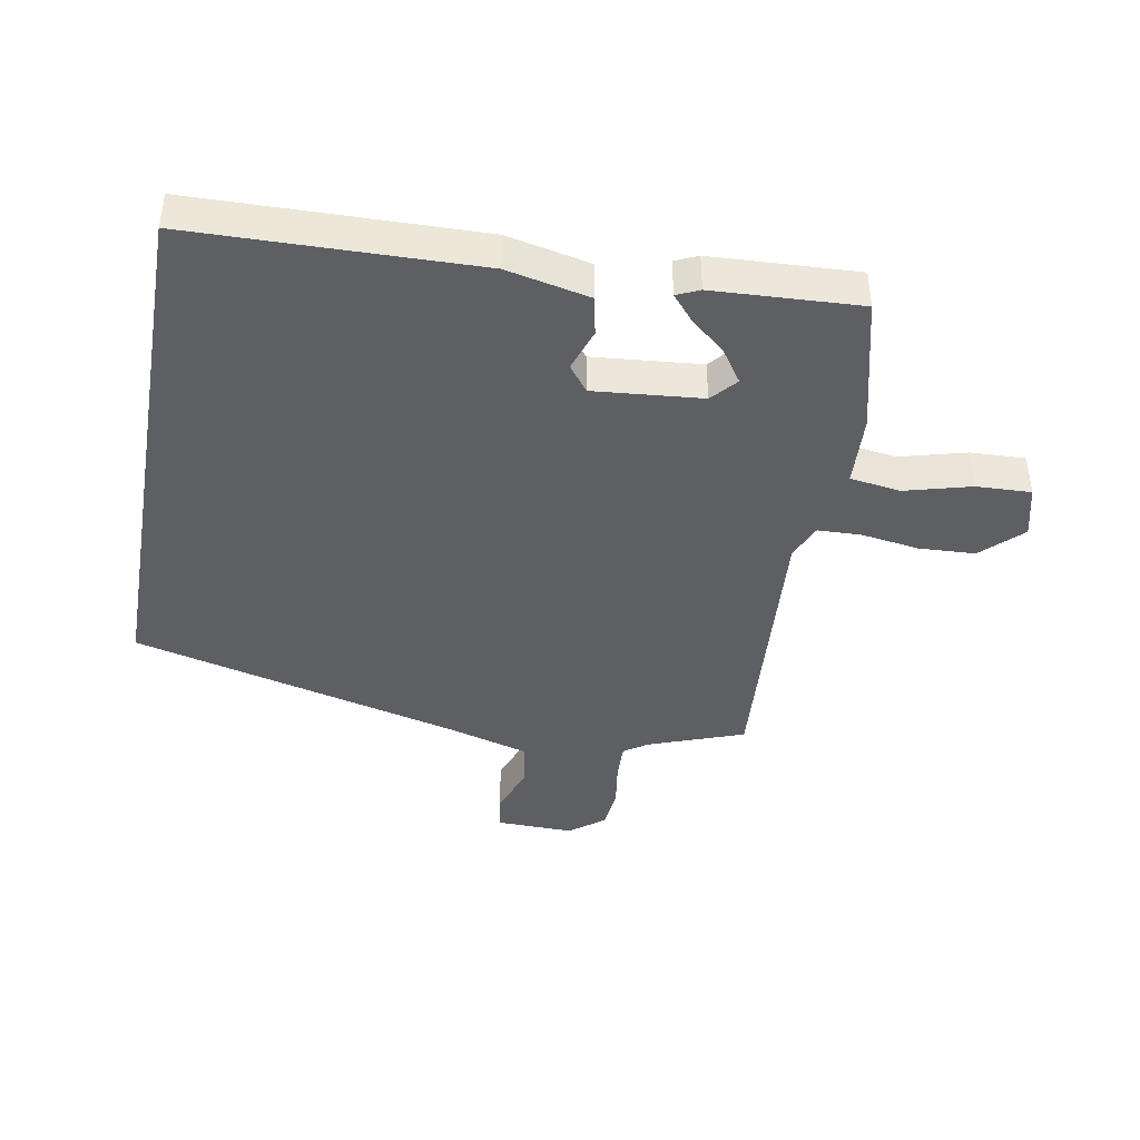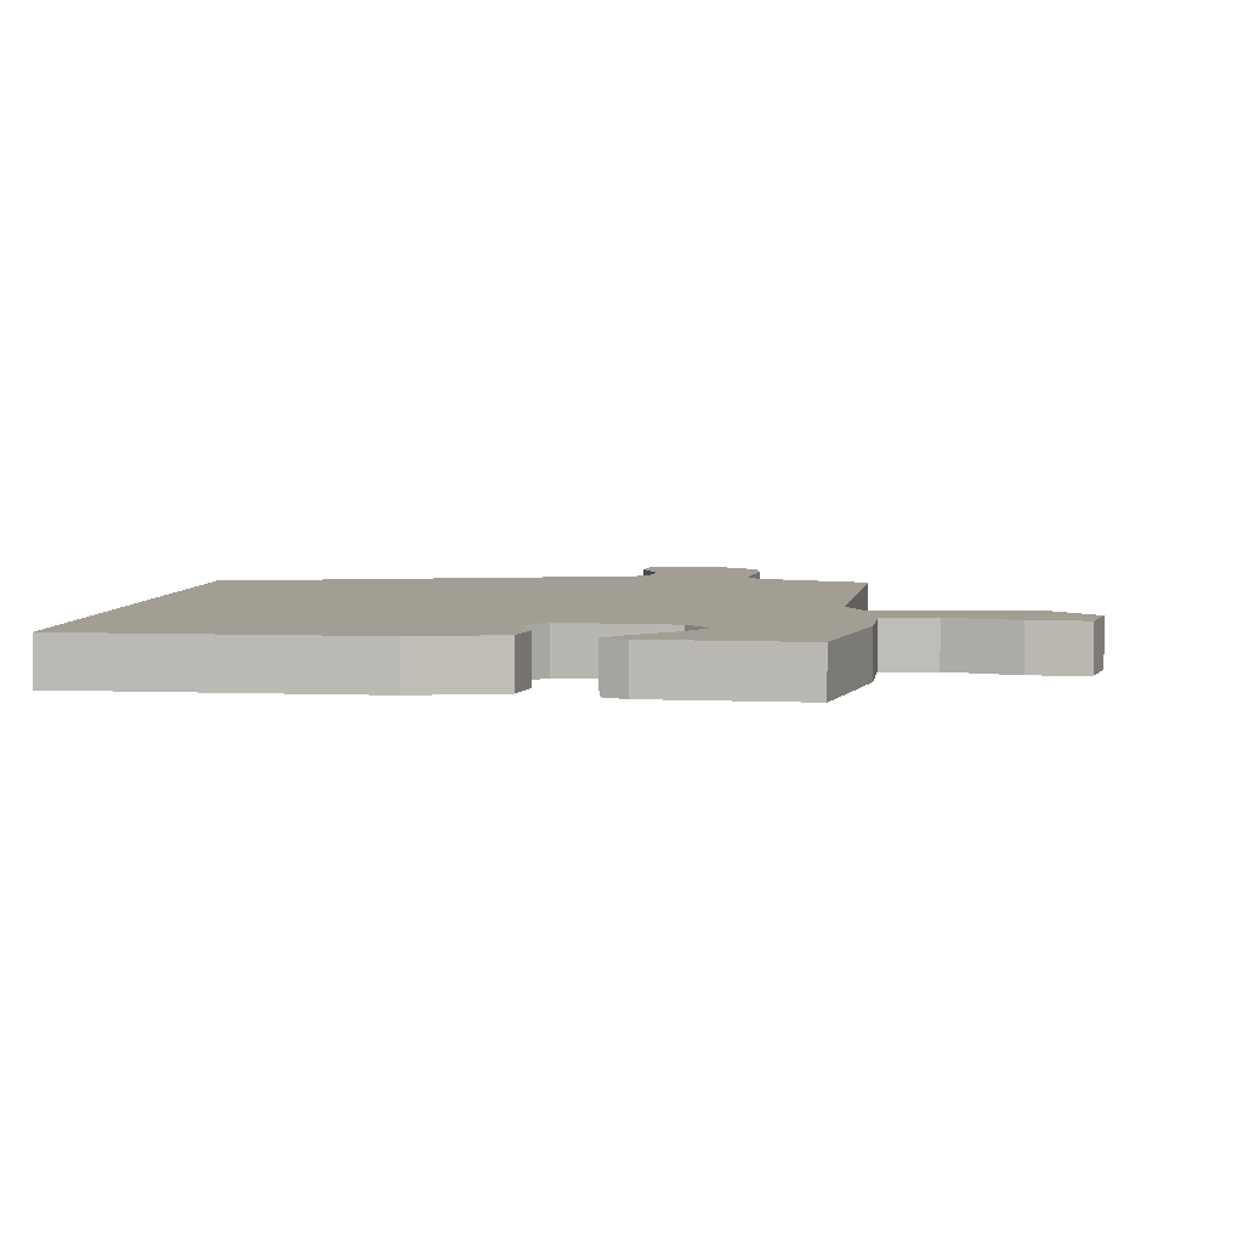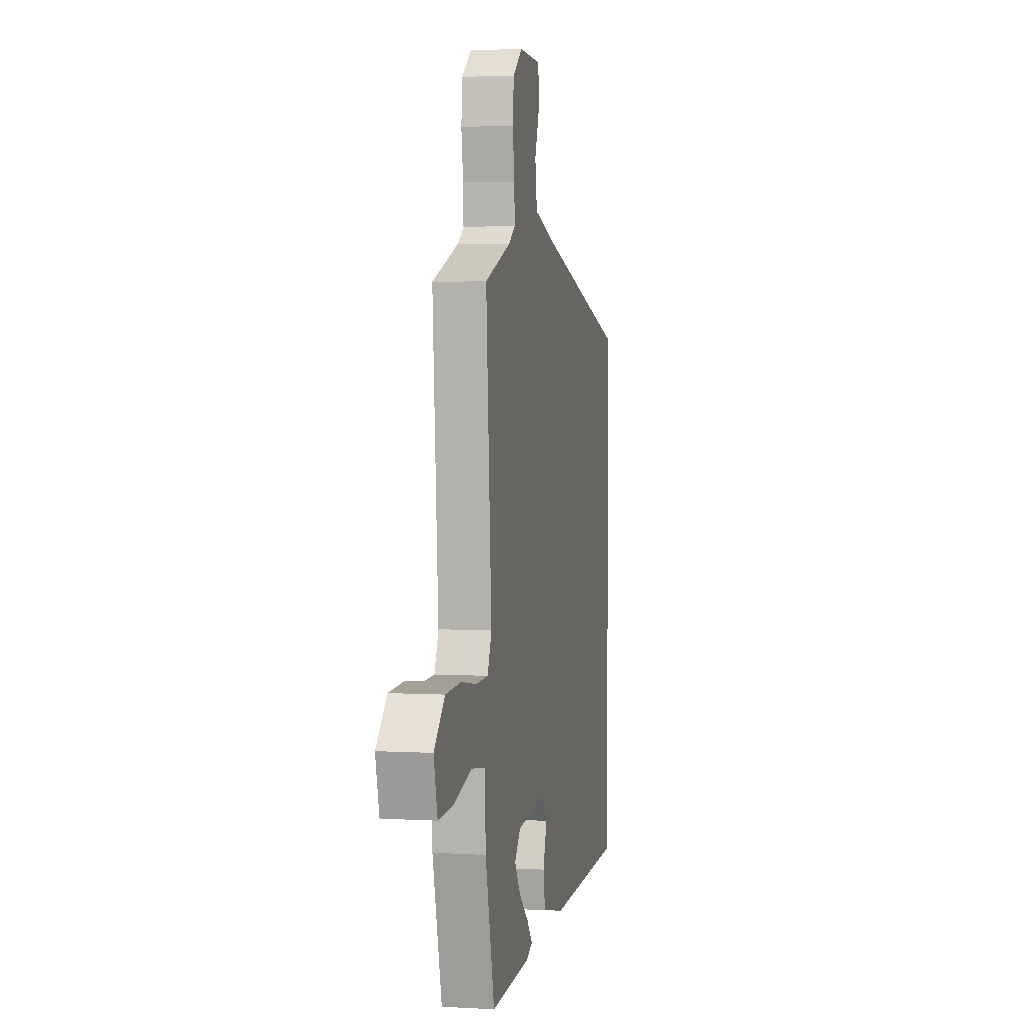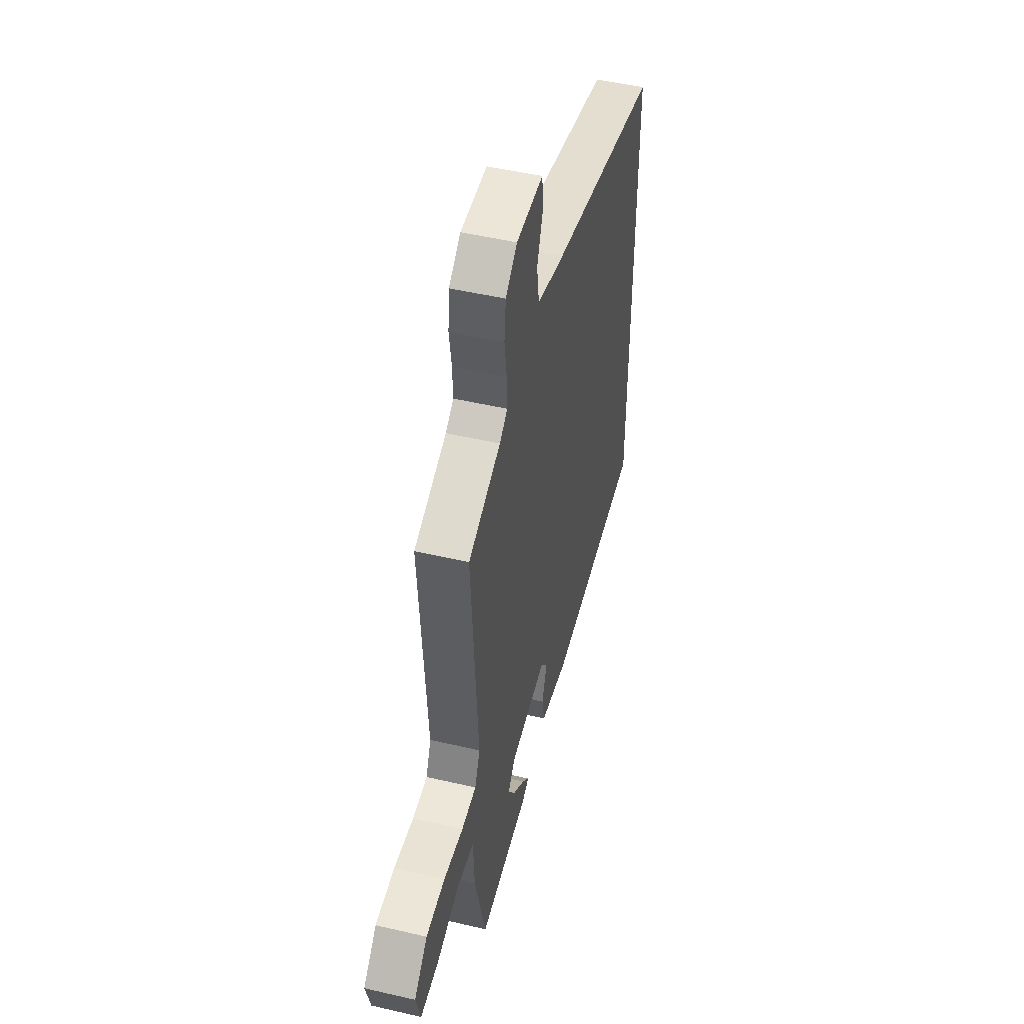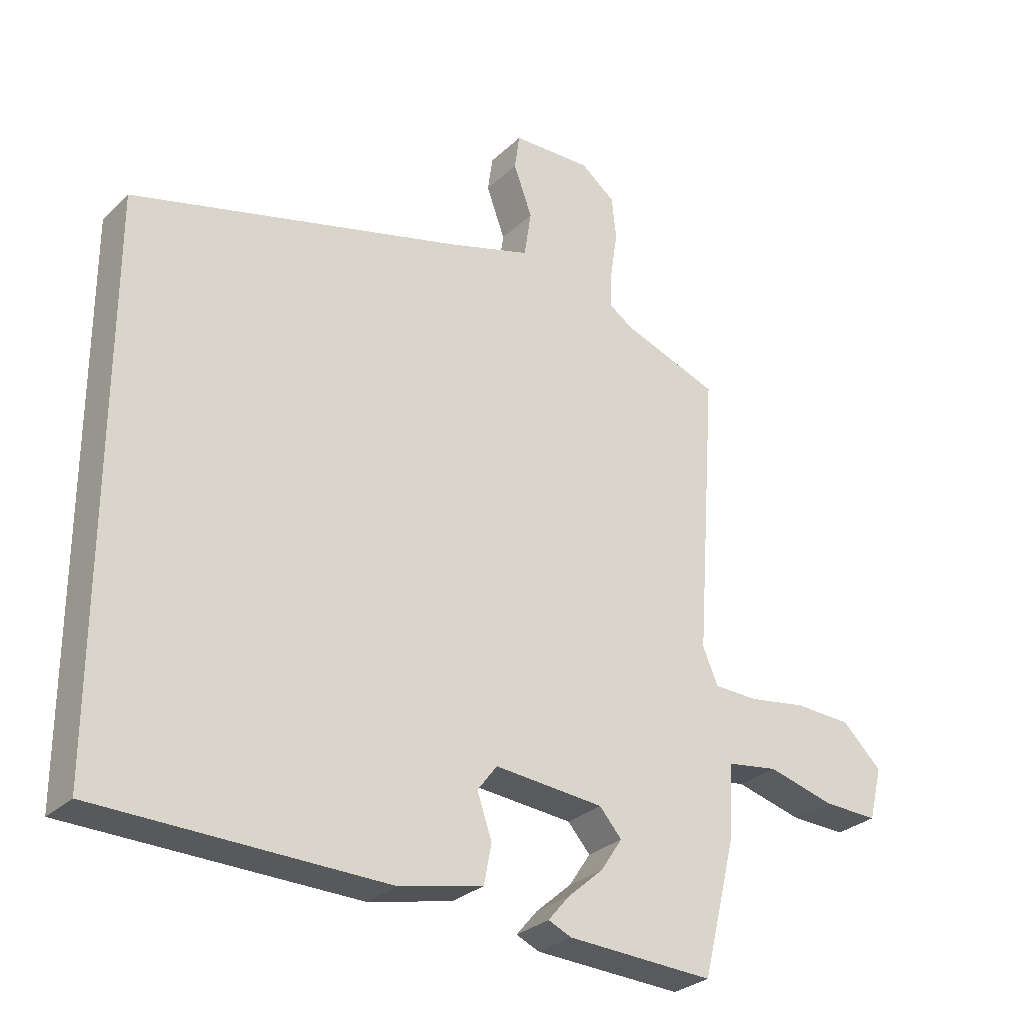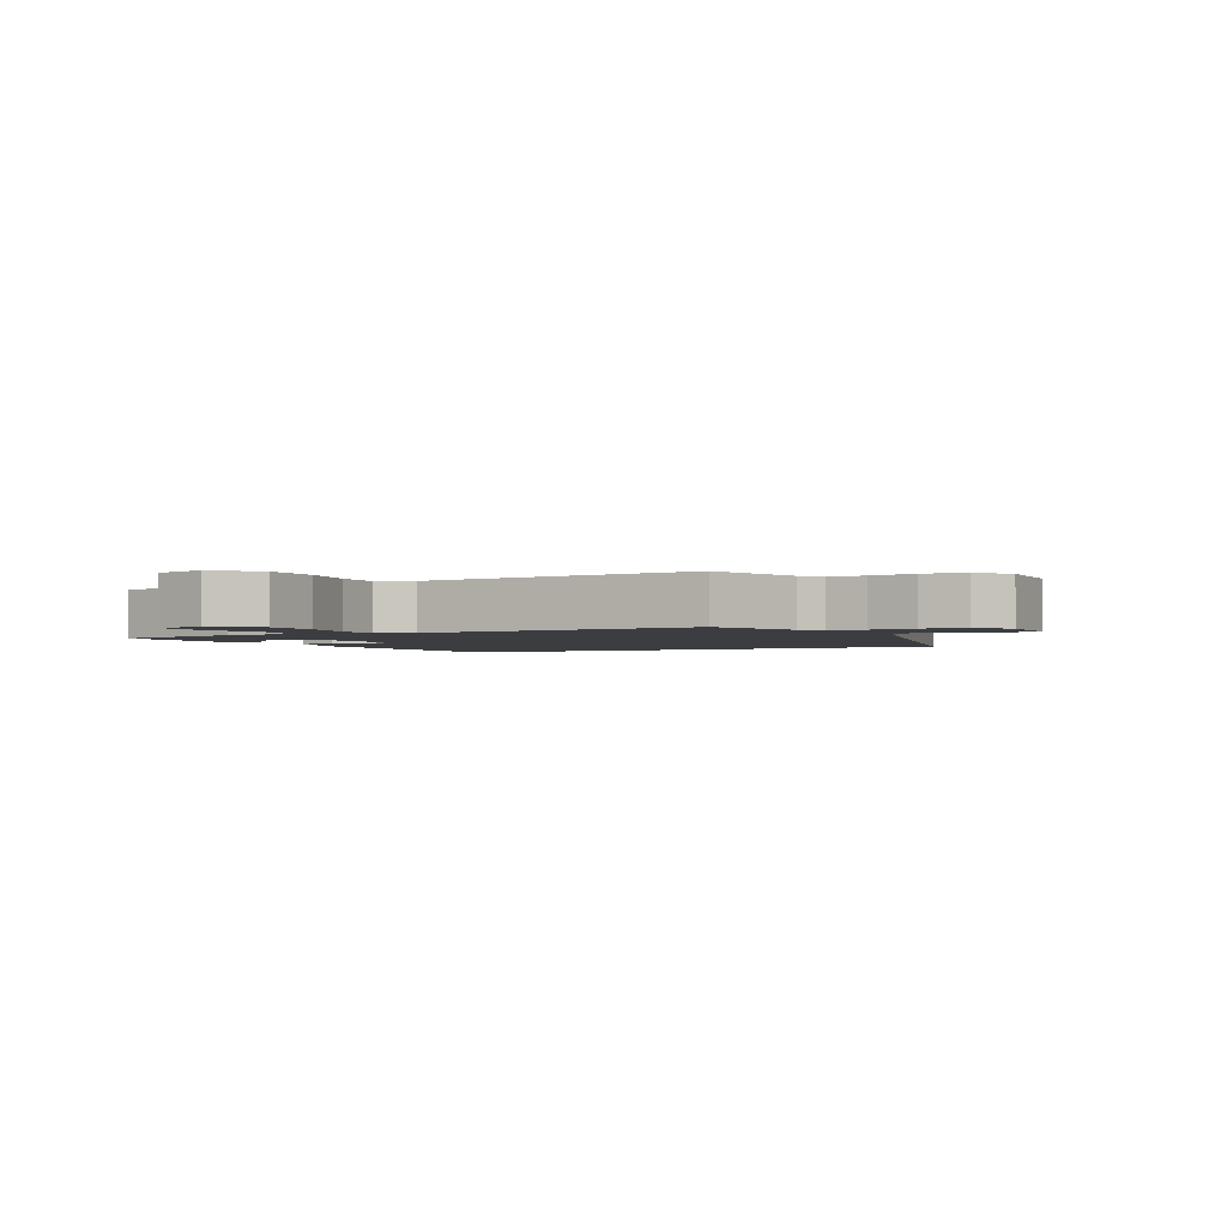
<metadata>
{"format":"obj","ext":"obj","renderer":"f3d","projection":"perspective","resolution":1024,"background":"white","views":[{"elev":-41.8,"azim":169.9,"up":"+Y"},{"elev":5.1,"azim":-174.4,"up":"+Y"},{"elev":3.3,"azim":-78.9,"up":"+Z"},{"elev":49.7,"azim":-75.6,"up":"+Z"},{"elev":-28.8,"azim":143.9,"up":"+Z"},{"elev":-2.3,"azim":-62.9,"up":"+Y"}]}
</metadata>
<code>
v 0.5 0.07 -0.455
v 0.051 0.07 -0.464
v -0.081 0.07 -0.435
v -0.093 0.07 -0.373
v -0.07 0.07 -0.306
v -0.101 0.07 -0.265
v -0.272 0.07 -0.28
v -0.307 0.07 -0.32
v -0.273 0.07 -0.371
v -0.217 0.07 -0.42
v -0.184 0.07 -0.459
v -0.22 0.07 -0.475
v -0.451 0.07 -0.486
v -0.504 0.07 -0.272
v -0.51 0.07 -0.159
v -0.59 0.07 -0.147
v -0.695 0.07 -0.175
v -0.781 0.07 -0.178
v -0.802 0.07 -0.095
v -0.74 0.07 -0.035
v -0.651 0.07 -0.031
v -0.56 0.07 -0.045
v -0.491 0.07 -0.043
v -0.467 0.07 0.013
v -0.499 0.07 0.46
v -0.348 0.07 0.515
v -0.311 0.07 0.54
v -0.313 0.07 0.599
v -0.324 0.07 0.672
v -0.317 0.07 0.739
v -0.263 0.07 0.781
v -0.139 0.07 0.778
v -0.131 0.07 0.722
v -0.16 0.07 0.643
v -0.149 0.07 0.57
v -0.019 0.07 0.532
v 0.5 0.07 0.398
v 0.5 0 -0.455
v 0.051 0 -0.464
v -0.081 0 -0.435
v -0.093 0 -0.373
v -0.07 0 -0.306
v -0.101 0 -0.265
v -0.272 0 -0.28
v -0.307 0 -0.32
v -0.273 0 -0.371
v -0.217 0 -0.42
v -0.184 0 -0.459
v -0.22 0 -0.475
v -0.451 0 -0.486
v -0.504 0 -0.272
v -0.51 0 -0.159
v -0.59 0 -0.147
v -0.695 0 -0.175
v -0.781 0 -0.178
v -0.802 0 -0.095
v -0.74 0 -0.035
v -0.651 0 -0.031
v -0.56 0 -0.045
v -0.491 0 -0.043
v -0.467 0 0.013
v -0.499 0 0.46
v -0.348 0 0.515
v -0.311 0 0.54
v -0.313 0 0.599
v -0.324 0 0.672
v -0.317 0 0.739
v -0.263 0 0.781
v -0.139 0 0.778
v -0.131 0 0.722
v -0.16 0 0.643
v -0.149 0 0.57
v -0.019 0 0.532
v 0.5 0 0.398
f 36 37 1 2
f 35 36 2
f 31 32 33 34
f 31 34 35
f 28 29 30 31
f 27 28 31 35
f 26 27 35 2
f 24 25 26
f 19 20 21 22
f 19 22 23
f 16 17 18 19
f 15 16 19 23
f 14 15 23 24
f 9 10 11 12
f 8 9 12 13
f 2 3 4 5
f 2 5 6
f 26 2 6
f 24 26 6 7
f 8 13 14 24
f 7 8 24
f 39 38 74 73
f 39 73 72
f 71 70 69 68
f 72 71 68
f 68 67 66 65
f 72 68 65 64
f 39 72 64 63
f 63 62 61
f 59 58 57 56
f 60 59 56
f 56 55 54 53
f 60 56 53 52
f 61 60 52 51
f 49 48 47 46
f 50 49 46 45
f 42 41 40 39
f 43 42 39
f 43 39 63
f 44 43 63 61
f 61 51 50 45
f 61 45 44
f 1 38 39 2
f 2 39 40 3
f 3 40 41 4
f 4 41 42 5
f 5 42 43 6
f 6 43 44 7
f 7 44 45 8
f 8 45 46 9
f 9 46 47 10
f 10 47 48 11
f 11 48 49 12
f 12 49 50 13
f 13 50 51 14
f 14 51 52 15
f 15 52 53 16
f 16 53 54 17
f 17 54 55 18
f 18 55 56 19
f 19 56 57 20
f 20 57 58 21
f 21 58 59 22
f 22 59 60 23
f 23 60 61 24
f 24 61 62 25
f 25 62 63 26
f 26 63 64 27
f 27 64 65 28
f 28 65 66 29
f 29 66 67 30
f 30 67 68 31
f 31 68 69 32
f 32 69 70 33
f 33 70 71 34
f 34 71 72 35
f 35 72 73 36
f 36 73 74 37
f 37 74 38 1

</code>
